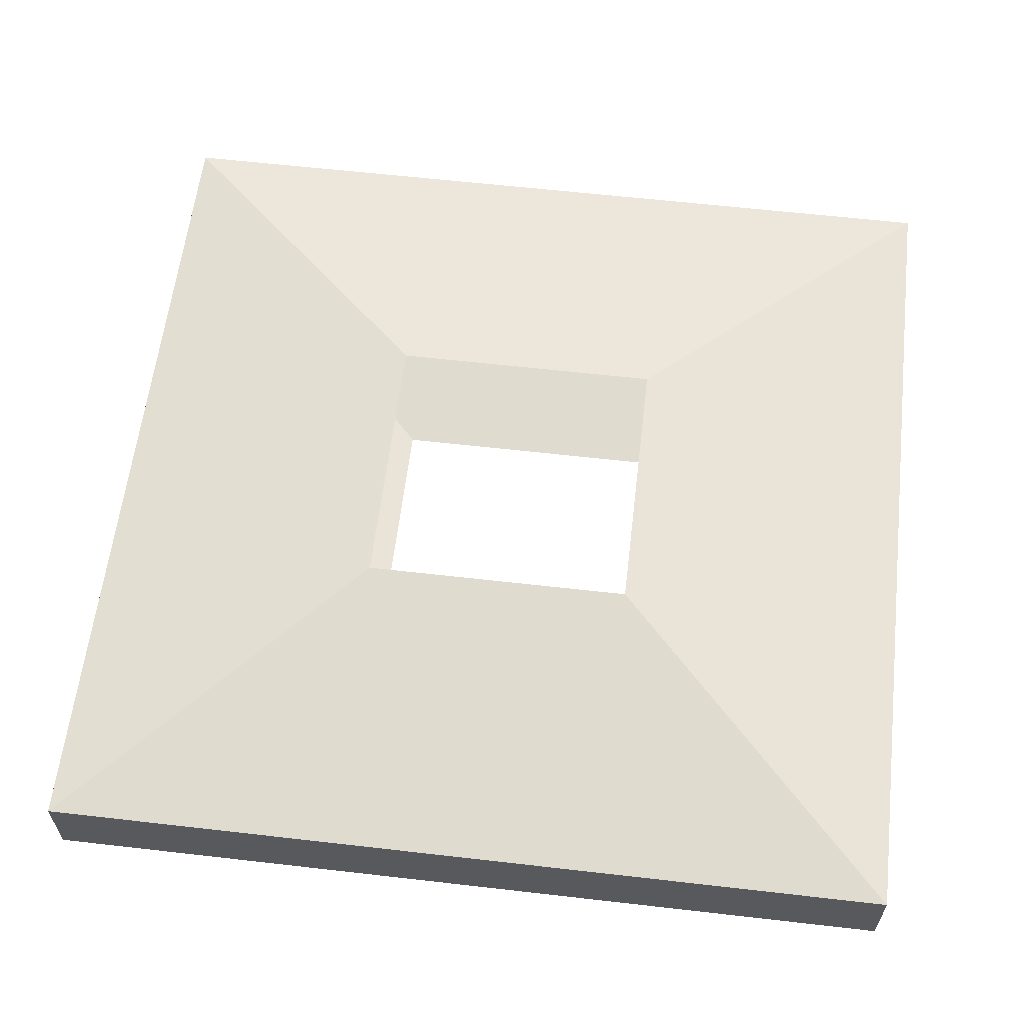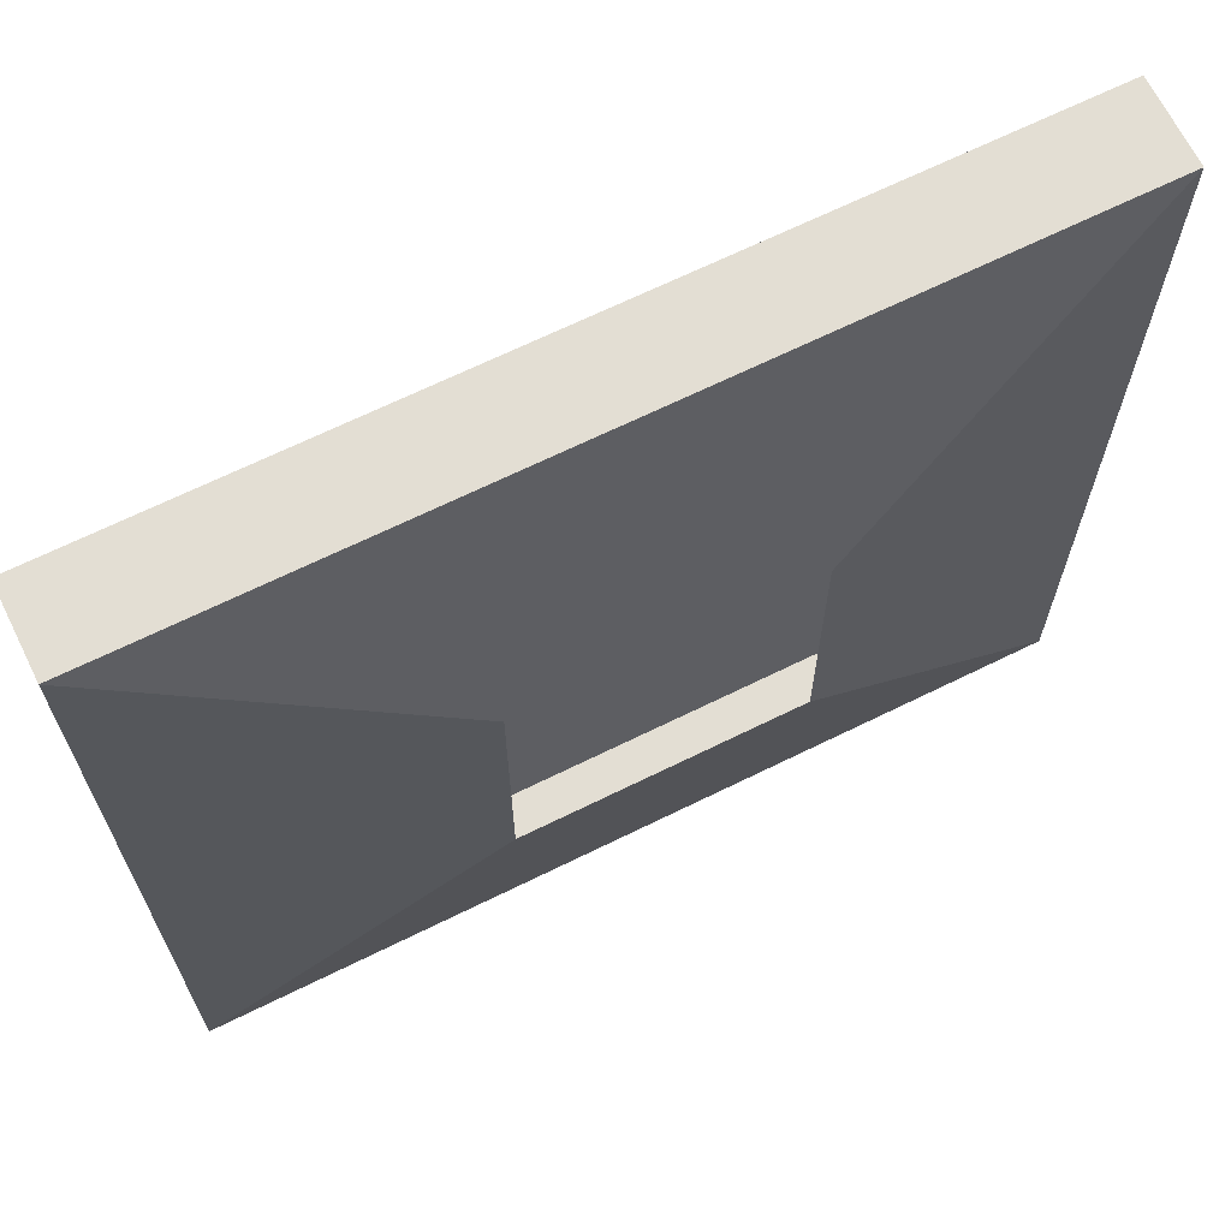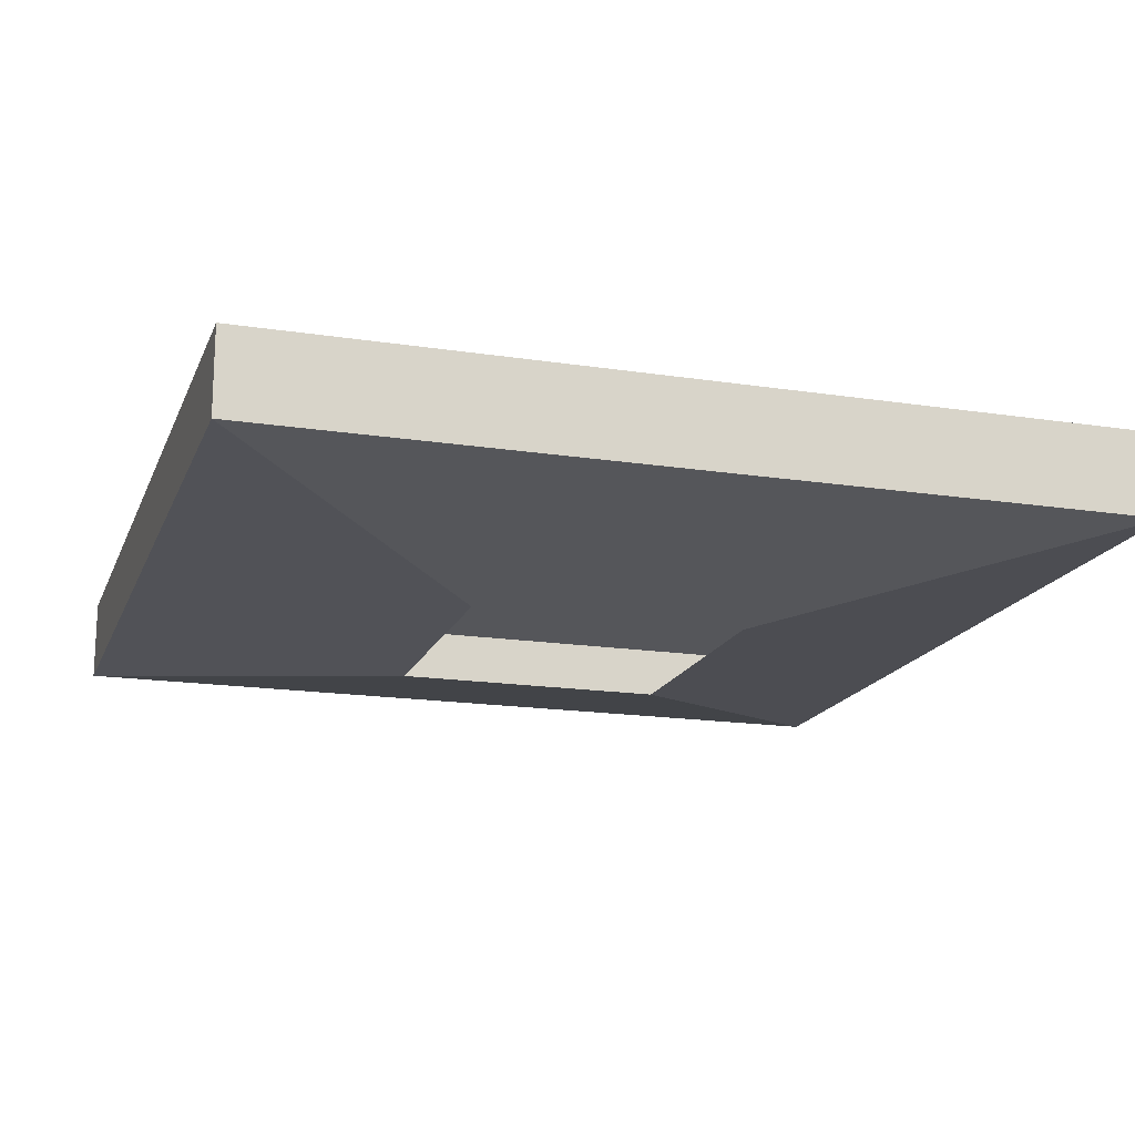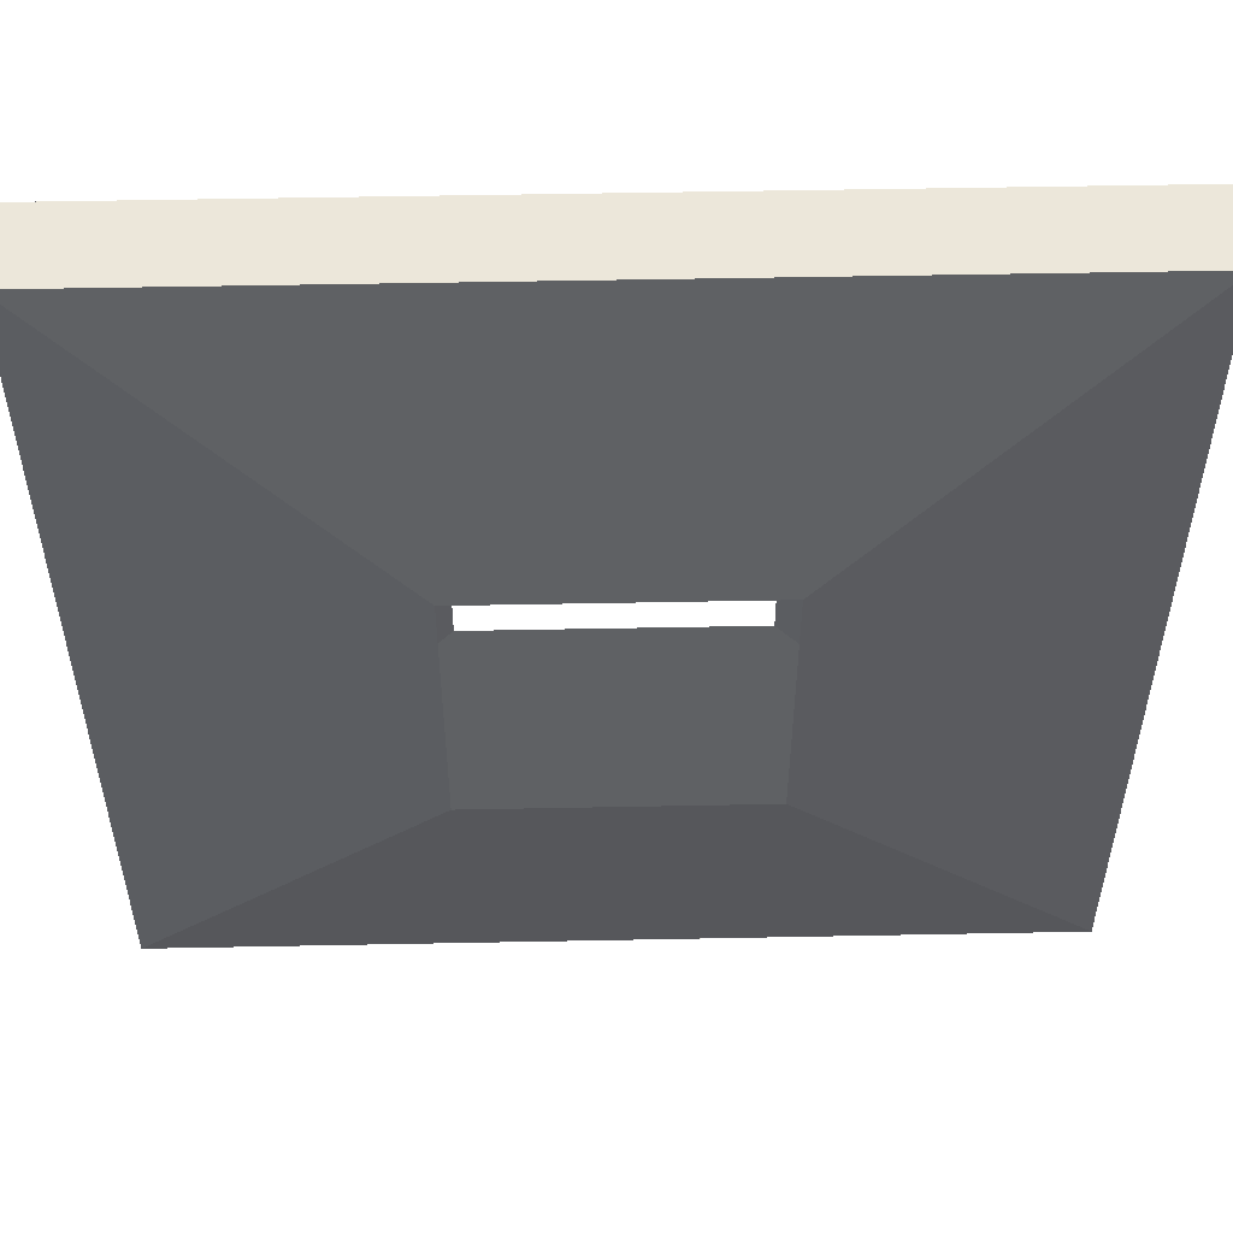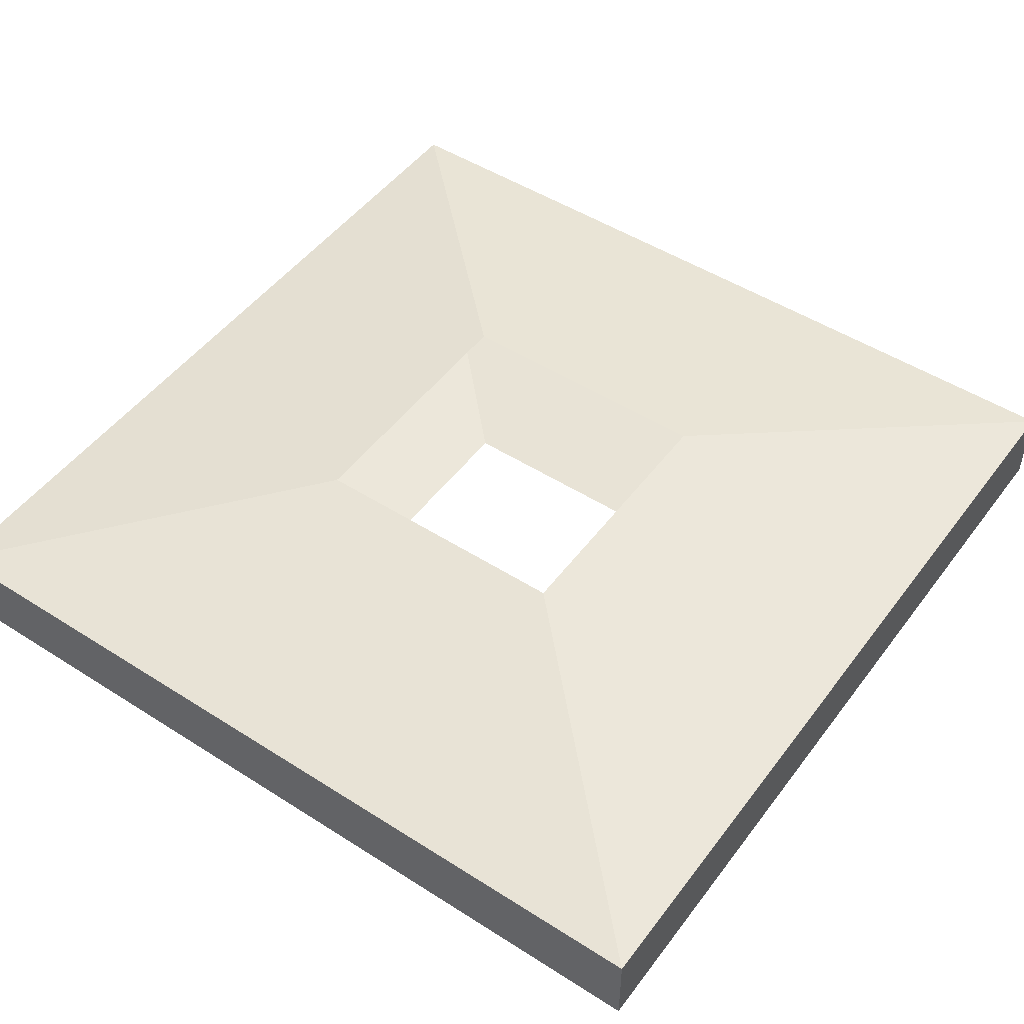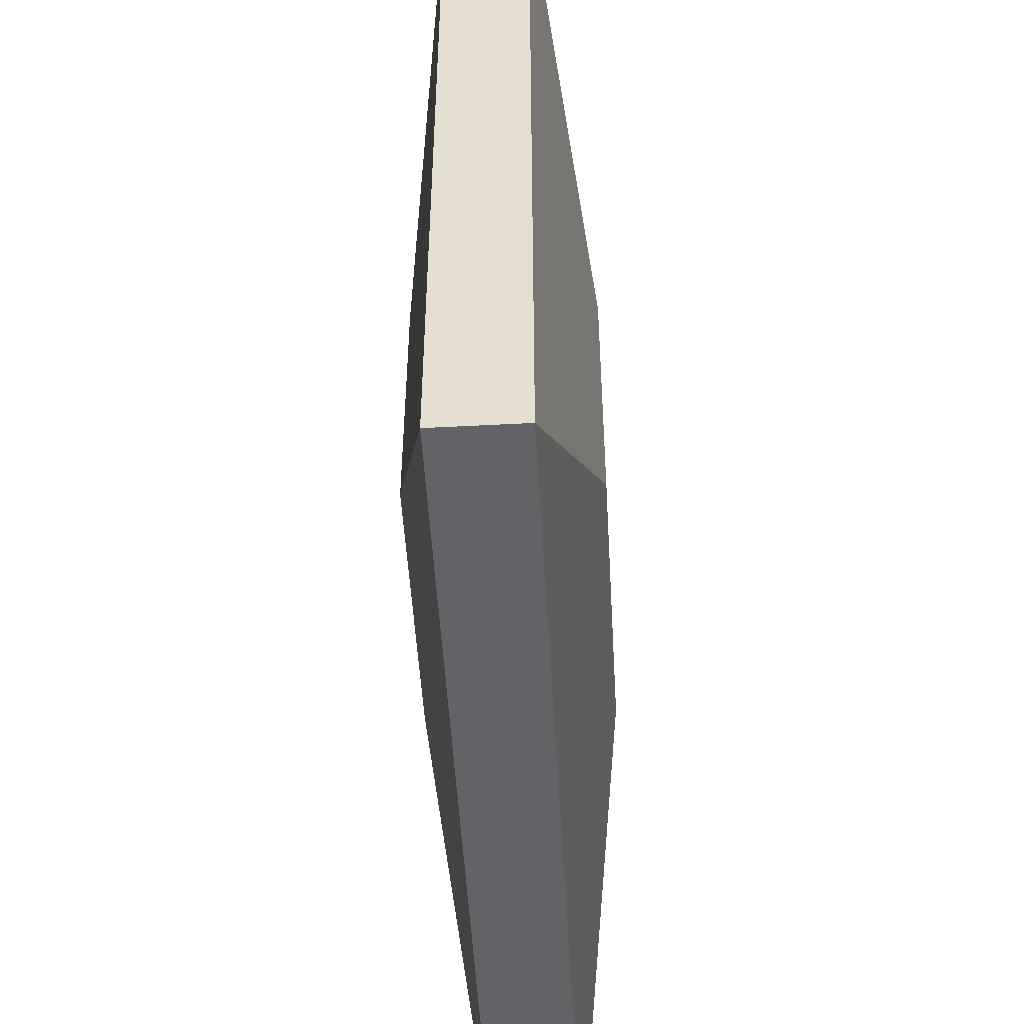
<metadata>
{"format":"obj","ext":"obj","renderer":"f3d","projection":"perspective","resolution":1024,"background":"white","views":[{"elev":60.5,"azim":96.7,"up":"+Z"},{"elev":67.3,"azim":-26.3,"up":"+Y"},{"elev":-17.1,"azim":-107.2,"up":"+Z"},{"elev":52.8,"azim":178.8,"up":"+Y"},{"elev":49.1,"azim":35.3,"up":"+Z"},{"elev":-50.9,"azim":-86.7,"up":"+Y"}]}
</metadata>
<code>
g bone_hand_6_rotate
v 0.4712 0.4712 0.04521
v 0.4712 0.4712 -0.04522
v 0.4712 -0.4712 -0.04522
v 0.4712 -0.4712 0.04521
v -0.4712 -0.4712 -0.04522
v -0.4712 0.4712 -0.04522
v -0.4712 0.4712 0.04521
v -0.4712 -0.4712 0.04521
v -0.4712 0.4712 -0.04522
v 0.4712 0.4712 -0.04522
v 0.4712 0.4712 0.04521
v -0.4712 0.4712 0.04521
v 0.4712 -0.4712 0.04521
v 0.4712 -0.4712 -0.04522
v -0.4712 -0.4712 -0.04522
v -0.4712 -0.4712 0.04521
v 0.15 0.15 0.1
v 0.4712 0.4712 0.04521
v 0.4712 -0.4712 0.04521
v 0.15 0.15 0.1
v 0.4712 -0.4712 0.04521
v 0.15 -0.15 0.1
v 0.15 -0.15 0.1
v 0.4712 -0.4712 0.04521
v -0.4712 -0.4712 0.04521
v -0.15 -0.15 0.1
v -0.15 -0.15 0.1
v -0.4712 -0.4712 0.04521
v -0.4712 0.4712 0.04521
v -0.15 0.15 0.1
v -0.15 0.15 0.1
v -0.4712 0.4712 0.04521
v 0.4712 0.4712 0.04521
v 0.15 0.15 0.1
v 0.15 -0.15 -0.1
v 0.4712 -0.4712 -0.04522
v 0.4712 0.4712 -0.04522
v 0.15 0.15 -0.1
v 0.15 0.15 -0.1
v 0.4712 0.4712 -0.04522
v -0.4712 0.4712 -0.04522
v -0.15 0.15 -0.1
v -0.15 0.15 -0.1
v -0.4712 0.4712 -0.04522
v -0.4712 -0.4712 -0.04522
v -0.15 0.15 -0.1
v -0.4712 -0.4712 -0.04522
v -0.15 -0.15 -0.1
v -0.15 -0.15 -0.1
v -0.4712 -0.4712 -0.04522
v 0.4712 -0.4712 -0.04522
v 0.15 -0.15 -0.1
g bone_hand_6_rotate_0
f 3 2 1
f 4 3 1
f 7 6 5
f 8 7 5
f 11 10 9
f 12 11 9
f 15 14 13
f 16 15 13
f 19 18 17
f 22 21 20
f 25 24 23
f 26 25 23
f 29 28 27
f 30 29 27
f 33 32 31
f 34 33 31
f 37 36 35
f 38 37 35
f 41 40 39
f 42 41 39
f 45 44 43
f 48 47 46
f 51 50 49
f 52 51 49

</code>
